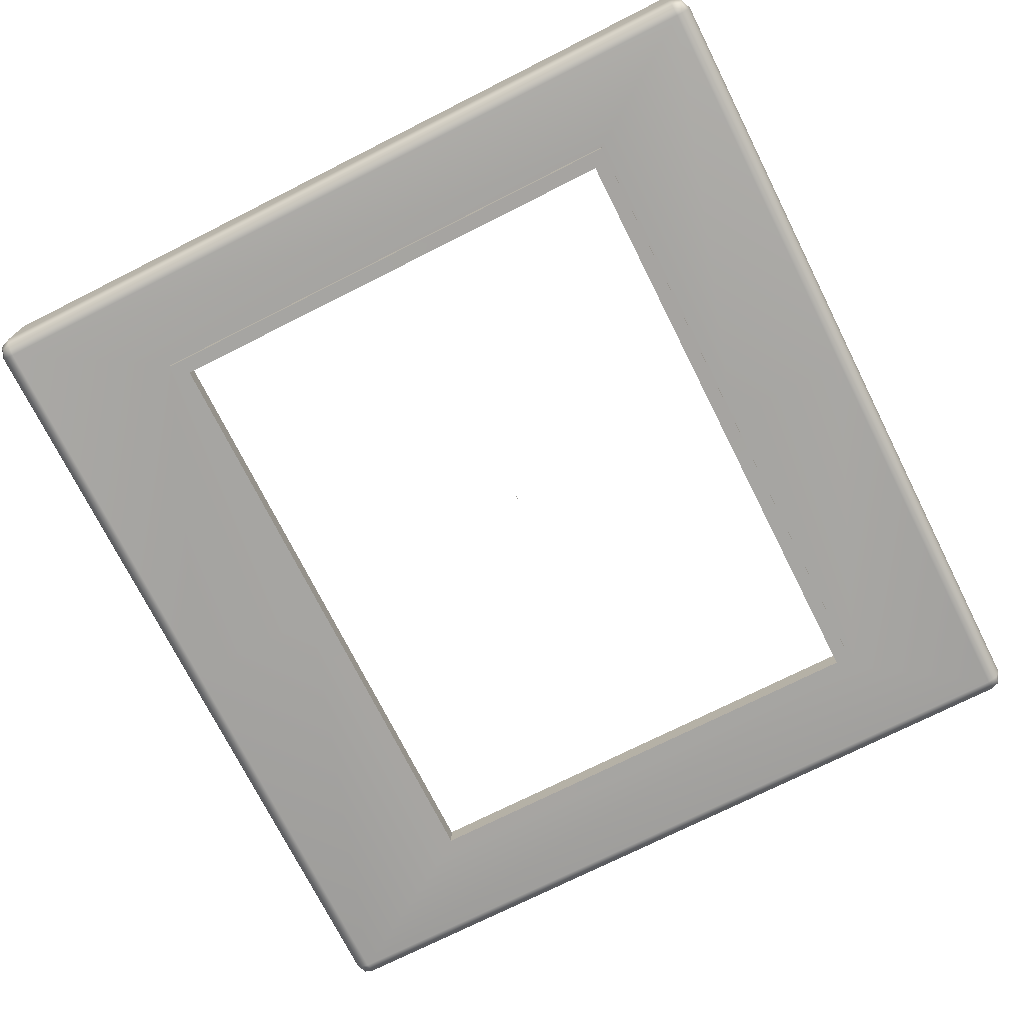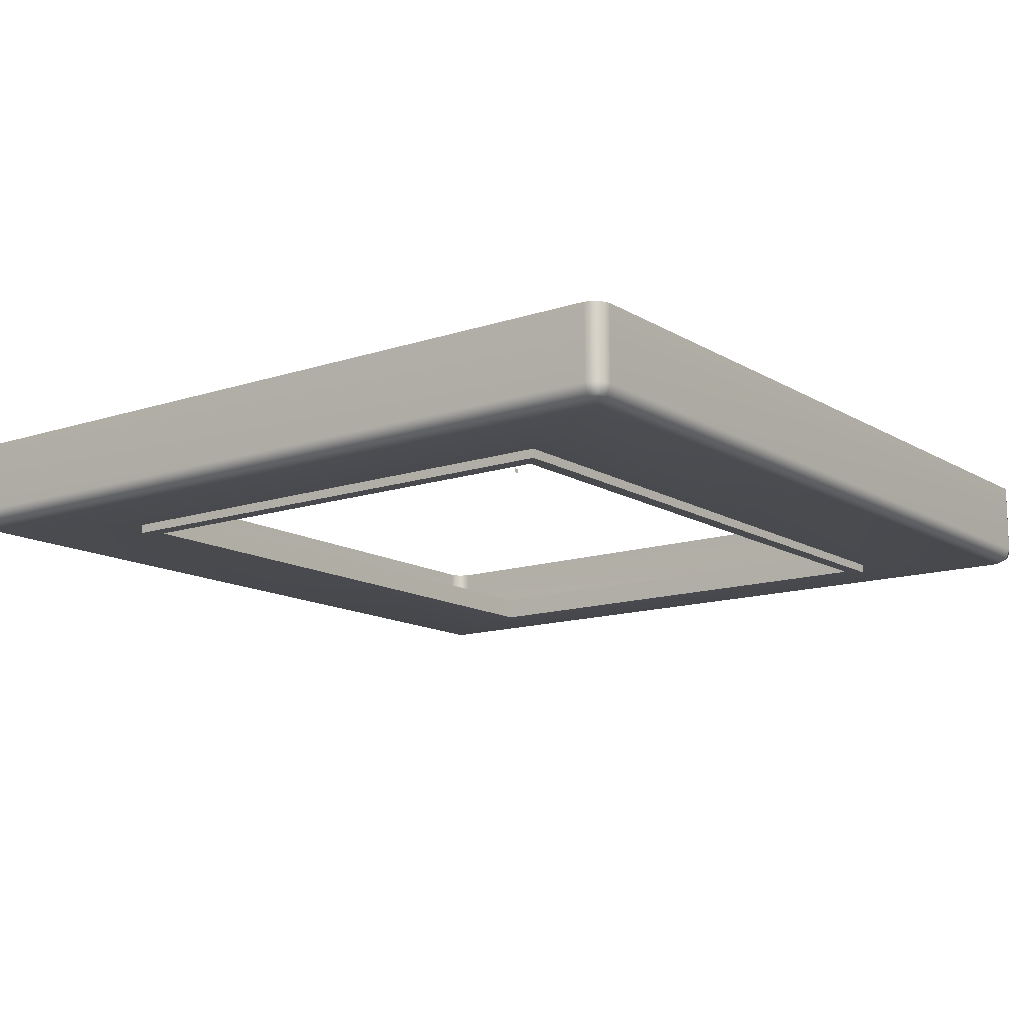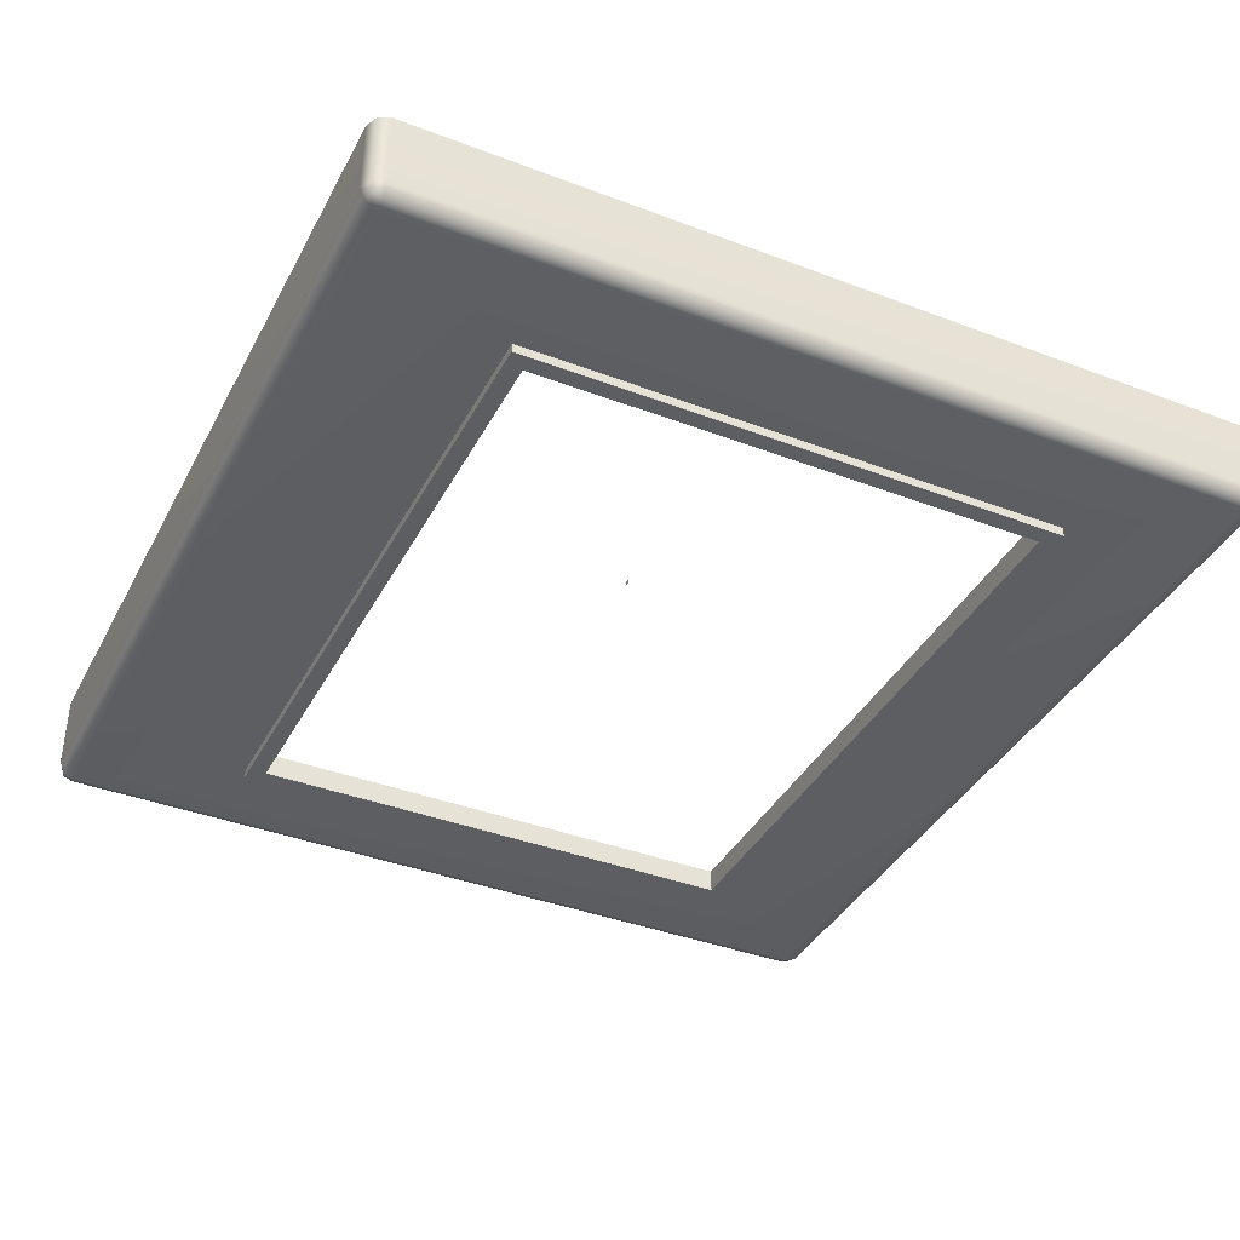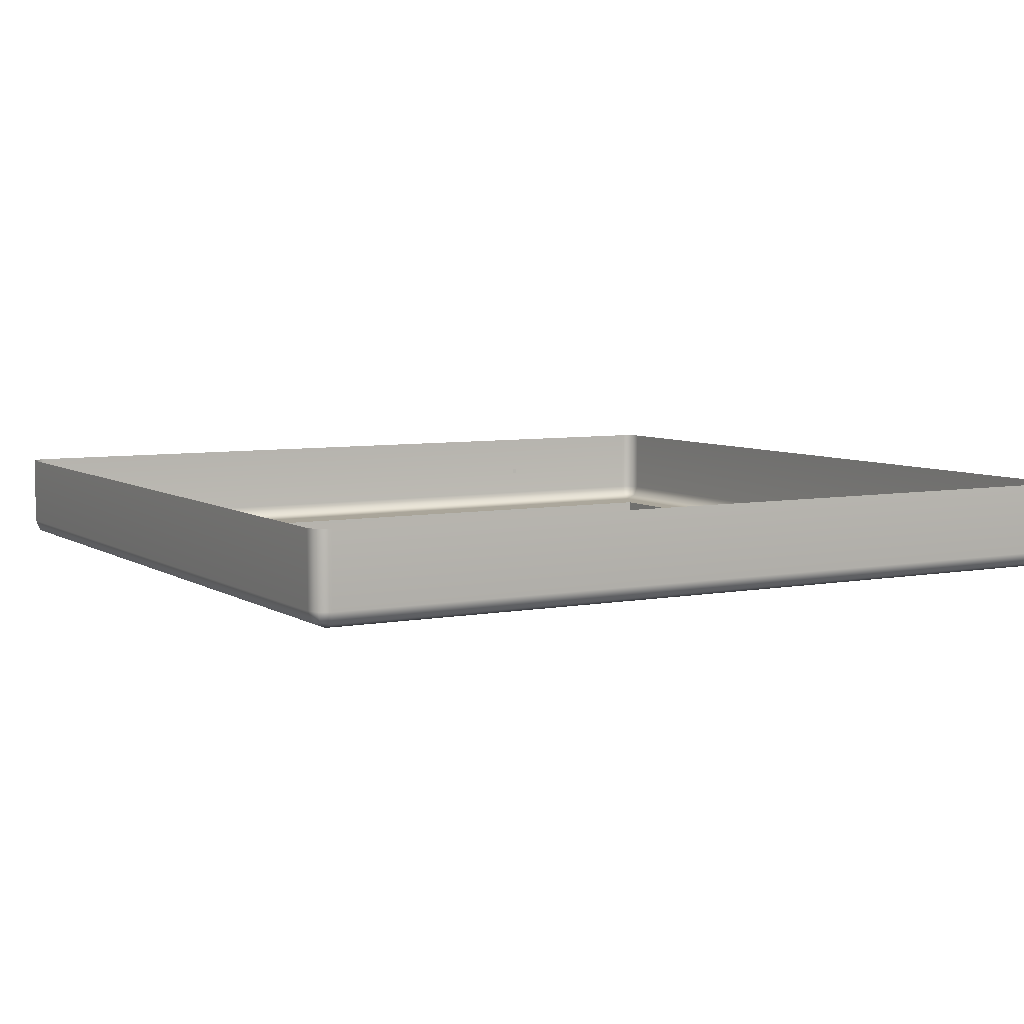
<metadata>
{"format":"obj","ext":"obj","renderer":"f3d","projection":"perspective","resolution":1024,"background":"white","views":[{"elev":-73.7,"azim":-63.3,"up":"+Y"},{"elev":-13.4,"azim":-53.1,"up":"+Y"},{"elev":-38.7,"azim":-115.6,"up":"+Y"},{"elev":6.2,"azim":-29.6,"up":"+Y"}]}
</metadata>
<code>
o MeshLightSwitch_22_0_GeomSubset_0
v -0.0005 0.01466 0
v 0.0005 0.01466 0
v -0.0005 0.01566 0
v 0.0005 0.01566 0
v -0.0005 0.01466 0
v 0.0005 0.01466 0
v -0.0005 0.01566 0
v 0.0005 0.01566 0
v -0.0005 0.01466 0
v 0.0005 0.01466 0
v -0.0005 0.01566 0
v 0.0005 0.01566 0
v 0 -0.000397 -0.09122
v 0 -0.002851 -0.0902
v 0 -0.003867 -0.08775
v 0.09176 -0.000397 -0.0902
v 0.09277 -0.000397 -0.08775
v 0.09176 -0.002851 -0.08775
v 0.0893 -0.003867 -0.08775
v 0.0893 -0.002851 -0.0902
v 0.0893 -0.000397 -0.09122
v 0 -0.003867 0.08475
v 0 -0.002851 0.08721
v 0 -0.000397 0.08822
v 0.09176 -0.000397 0.08721
v 0.0893 -0.000397 0.08822
v 0.0893 -0.002851 0.08721
v 0.0893 -0.003867 0.08475
v 0.09176 -0.002851 0.08475
v 0.09277 -0.000397 0.08475
v 0 0.01516 0.08822
v 0.0893 0.01516 0.08822
v 0.09176 0.01516 0.08721
v 0.09277 0.01516 0.08475
v 0 0.01516 -0.09122
v 0.09277 0.01516 -0.08775
v 0.09176 0.01516 -0.0902
v 0.0893 0.01516 -0.09122
v 0.09131 -0.0024 -0.08975
v 0.09131 -0.0024 0.08676
v 0.0672 -0.003708 -0.05231
v 0 -0.003708 -0.05231
v 0.0672 -0.003708 0.05353
v 0 -0.003708 0.05353
v 0.0672 -0.000629 -0.05231
v 0 -0.000629 -0.05231
v 0.0672 -0.000629 0.05353
v 0 -0.000629 0.05353
v 0.07748 -0.004513 0.07923
v 0.07548 -0.004513 0.07723
v 0.07548 -0.004513 0.07178
v 0.07748 -0.004513 0.06978
v 0.08021 -0.004513 0.06905
v 0.08293 -0.004513 0.06978
v 0.08493 -0.004513 0.07178
v 0.08493 -0.004513 0.07723
v 0.08293 -0.004513 0.07923
v 0.08021 -0.004513 0.07996
v 0.07769 -0.004988 0.07887
v 0.07584 -0.004988 0.07703
v 0.07584 -0.004988 0.07199
v 0.07769 -0.004988 0.07014
v 0.08021 -0.004988 0.06947
v 0.08273 -0.004988 0.07014
v 0.08457 -0.004988 0.07199
v 0.08457 -0.004988 0.07703
v 0.08273 -0.004988 0.07887
v 0.08021 -0.004988 0.07955
v 0.07828 -0.005369 0.07785
v 0.07687 -0.005369 0.07644
v 0.07687 -0.005369 0.07258
v 0.07828 -0.005369 0.07117
v 0.08021 -0.005369 0.07065
v 0.08213 -0.005369 0.07117
v 0.08355 -0.005369 0.07258
v 0.08355 -0.005369 0.07644
v 0.08213 -0.005369 0.07785
v 0.08021 -0.005369 0.07836
v 0.07916 -0.005624 0.07631
v 0.0784 -0.005624 0.07555
v 0.0784 -0.005624 0.07346
v 0.07916 -0.005624 0.0727
v 0.08021 -0.005624 0.07242
v 0.08125 -0.005624 0.0727
v 0.08202 -0.005624 0.07346
v 0.08202 -0.005624 0.07555
v 0.08125 -0.005624 0.07631
v 0.08021 -0.005624 0.07659
v 0.07483 -0.004513 0.07419
v 0.07483 -0.004513 0.07482
v 0.07525 -0.004988 0.07482
v 0.07525 -0.004988 0.07419
v 0.08558 -0.004513 0.07482
v 0.08558 -0.004513 0.07419
v 0.08516 -0.004988 0.07419
v 0.08516 -0.004988 0.07482
v 0.07643 -0.005369 0.07482
v 0.07643 -0.005369 0.07419
v 0.08398 -0.005369 0.07419
v 0.08398 -0.005369 0.07482
v 0.0782 -0.005624 0.07482
v 0.0782 -0.005624 0.07419
v 0.08221 -0.005624 0.07419
v 0.08221 -0.005624 0.07482
v 0.08021 -0.0057 0.07419
v 0.08021 -0.0057 0.07482
v 0.07513 -0.004513 0.07482
v 0.07513 -0.004513 0.07419
v 0.07546 -0.004658 0.07419
v 0.07546 -0.004658 0.07482
v 0.07652 -0.004976 0.07419
v 0.07652 -0.004976 0.07482
v 0.08528 -0.004513 0.07419
v 0.08528 -0.004513 0.07482
v 0.08495 -0.004658 0.07482
v 0.08495 -0.004658 0.07419
v 0.08389 -0.004976 0.07482
v 0.08389 -0.004976 0.07419
v 0.07824 -0.005221 0.07419
v 0.07824 -0.005221 0.07482
v 0.08217 -0.005221 0.07482
v 0.08217 -0.005221 0.07419
v 0.08021 -0.005296 0.07419
v 0.08021 -0.005296 0.07482
v 0.07748 -0.003851 0.07923
v 0.07548 -0.003851 0.07723
v 0.07483 -0.003851 0.07482
v 0.07548 -0.003851 0.07178
v 0.07748 -0.003851 0.06978
v 0.08021 -0.003851 0.06905
v 0.08293 -0.003851 0.06978
v 0.08493 -0.003851 0.07178
v 0.08558 -0.003851 0.07419
v 0.08493 -0.003851 0.07723
v 0.08293 -0.003851 0.07923
v 0.08021 -0.003851 0.07996
v 0.07483 -0.003851 0.07419
v 0.08558 -0.003851 0.07482
v 0.07513 -0.003851 0.07482
v 0.07513 -0.003851 0.07419
v 0.08528 -0.003851 0.07419
v 0.08528 -0.003851 0.07482
v 0.07748 -0.004513 -0.07202
v 0.07548 -0.004513 -0.07402
v 0.07548 -0.004513 -0.07948
v 0.07748 -0.004513 -0.08147
v 0.08021 -0.004513 -0.0822
v 0.08293 -0.004513 -0.08147
v 0.08493 -0.004513 -0.07948
v 0.08493 -0.004513 -0.07402
v 0.08293 -0.004513 -0.07202
v 0.08021 -0.004513 -0.07129
v 0.07769 -0.004988 -0.07238
v 0.07584 -0.004988 -0.07423
v 0.07584 -0.004988 -0.07927
v 0.07769 -0.004988 -0.08111
v 0.08021 -0.004988 -0.08179
v 0.08273 -0.004988 -0.08111
v 0.08457 -0.004988 -0.07927
v 0.08457 -0.004988 -0.07423
v 0.08273 -0.004988 -0.07238
v 0.08021 -0.004988 -0.07171
v 0.07828 -0.005369 -0.07341
v 0.07687 -0.005369 -0.07482
v 0.07687 -0.005369 -0.07868
v 0.07828 -0.005369 -0.08009
v 0.08021 -0.005369 -0.0806
v 0.08213 -0.005369 -0.08009
v 0.08355 -0.005369 -0.07868
v 0.08355 -0.005369 -0.07482
v 0.08213 -0.005369 -0.07341
v 0.08021 -0.005369 -0.07289
v 0.07916 -0.005624 -0.07494
v 0.0784 -0.005624 -0.0757
v 0.0784 -0.005624 -0.07779
v 0.07916 -0.005624 -0.07855
v 0.08021 -0.005624 -0.07884
v 0.08125 -0.005624 -0.07855
v 0.08202 -0.005624 -0.07779
v 0.08202 -0.005624 -0.0757
v 0.08125 -0.005624 -0.07494
v 0.08021 -0.005624 -0.07466
v 0.07483 -0.004513 -0.07706
v 0.07483 -0.004513 -0.07643
v 0.07525 -0.004988 -0.07643
v 0.07525 -0.004988 -0.07706
v 0.08558 -0.004513 -0.07643
v 0.08558 -0.004513 -0.07706
v 0.08516 -0.004988 -0.07706
v 0.08516 -0.004988 -0.07643
v 0.07643 -0.005369 -0.07643
v 0.07643 -0.005369 -0.07706
v 0.08398 -0.005369 -0.07706
v 0.08398 -0.005369 -0.07643
v 0.0782 -0.005624 -0.07643
v 0.0782 -0.005624 -0.07706
v 0.08221 -0.005624 -0.07706
v 0.08221 -0.005624 -0.07643
v 0.08021 -0.0057 -0.07706
v 0.08021 -0.0057 -0.07643
v 0.07513 -0.004513 -0.07643
v 0.07513 -0.004513 -0.07706
v 0.07546 -0.004658 -0.07706
v 0.07546 -0.004658 -0.07643
v 0.07652 -0.004976 -0.07706
v 0.07652 -0.004976 -0.07643
v 0.08528 -0.004513 -0.07706
v 0.08528 -0.004513 -0.07643
v 0.08495 -0.004658 -0.07643
v 0.08495 -0.004658 -0.07706
v 0.08389 -0.004976 -0.07643
v 0.08389 -0.004976 -0.07706
v 0.07824 -0.005221 -0.07706
v 0.07824 -0.005221 -0.07643
v 0.08217 -0.005221 -0.07643
v 0.08217 -0.005221 -0.07706
v 0.08021 -0.005296 -0.07706
v 0.08021 -0.005296 -0.07643
v 0.07748 -0.003851 -0.07202
v 0.07548 -0.003851 -0.07402
v 0.07483 -0.003851 -0.07643
v 0.07548 -0.003851 -0.07948
v 0.07748 -0.003851 -0.08147
v 0.08021 -0.003851 -0.0822
v 0.08293 -0.003851 -0.08147
v 0.08493 -0.003851 -0.07948
v 0.08558 -0.003851 -0.07706
v 0.08493 -0.003851 -0.07402
v 0.08293 -0.003851 -0.07202
v 0.08021 -0.003851 -0.07129
v 0.07483 -0.003851 -0.07706
v 0.08558 -0.003851 -0.07643
v 0.07513 -0.003851 -0.07643
v 0.07513 -0.003851 -0.07706
v 0.08528 -0.003851 -0.07706
v 0.08528 -0.003851 -0.07643
v -0.09155 -0.000397 -0.0902
v -0.09256 -0.000397 -0.08775
v -0.09155 -0.002851 -0.08775
v -0.08909 -0.003867 -0.08775
v -0.08909 -0.002851 -0.0902
v -0.08909 -0.000397 -0.09122
v -0.09155 -0.000397 0.08721
v -0.08909 -0.000397 0.08822
v -0.08909 -0.002851 0.08721
v -0.08909 -0.003867 0.08475
v -0.09155 -0.002851 0.08475
v -0.09256 -0.000397 0.08475
v -0.08909 0.01516 0.08822
v -0.09155 0.01516 0.08721
v -0.09256 0.01516 0.08475
v -0.09256 0.01516 -0.08775
v -0.09155 0.01516 -0.0902
v -0.08909 0.01516 -0.09122
v -0.0911 -0.0024 -0.08975
v -0.0911 -0.0024 0.08676
v -0.06699 -0.003708 -0.05231
v -0.06699 -0.003708 0.05353
v -0.06699 -0.000629 -0.05231
v -0.06699 -0.000629 0.05353
v -0.07727 -0.004513 0.07923
v -0.07527 -0.004513 0.07723
v -0.07527 -0.004513 0.07178
v -0.07727 -0.004513 0.06978
v -0.07999 -0.004513 0.06905
v -0.08272 -0.004513 0.06978
v -0.08472 -0.004513 0.07178
v -0.08472 -0.004513 0.07723
v -0.08272 -0.004513 0.07923
v -0.07999 -0.004513 0.07996
v -0.07748 -0.004988 0.07887
v -0.07563 -0.004988 0.07703
v -0.07563 -0.004988 0.07199
v -0.07748 -0.004988 0.07014
v -0.07999 -0.004988 0.06947
v -0.08252 -0.004988 0.07014
v -0.08436 -0.004988 0.07199
v -0.08436 -0.004988 0.07703
v -0.08252 -0.004988 0.07887
v -0.07999 -0.004988 0.07955
v -0.07807 -0.005369 0.07785
v -0.07665 -0.005369 0.07644
v -0.07665 -0.005369 0.07258
v -0.07807 -0.005369 0.07117
v -0.07999 -0.005369 0.07065
v -0.08192 -0.005369 0.07117
v -0.08334 -0.005369 0.07258
v -0.08334 -0.005369 0.07644
v -0.08192 -0.005369 0.07785
v -0.07999 -0.005369 0.07836
v -0.07895 -0.005624 0.07631
v -0.07819 -0.005624 0.07555
v -0.07819 -0.005624 0.07346
v -0.07895 -0.005624 0.0727
v -0.07999 -0.005624 0.07242
v -0.08104 -0.005624 0.0727
v -0.0818 -0.005624 0.07346
v -0.0818 -0.005624 0.07555
v -0.08104 -0.005624 0.07631
v -0.07999 -0.005624 0.07659
v -0.07462 -0.004513 0.07419
v -0.07462 -0.004513 0.07482
v -0.07504 -0.004988 0.07482
v -0.07504 -0.004988 0.07419
v -0.08537 -0.004513 0.07482
v -0.08537 -0.004513 0.07419
v -0.08495 -0.004988 0.07419
v -0.08495 -0.004988 0.07482
v -0.07622 -0.005369 0.07482
v -0.07622 -0.005369 0.07419
v -0.08377 -0.005369 0.07419
v -0.08377 -0.005369 0.07482
v -0.07799 -0.005624 0.07482
v -0.07799 -0.005624 0.07419
v -0.082 -0.005624 0.07419
v -0.082 -0.005624 0.07482
v -0.07999 -0.0057 0.07419
v -0.07999 -0.0057 0.07482
v -0.07492 -0.004513 0.07482
v -0.07492 -0.004513 0.07419
v -0.07525 -0.004658 0.07419
v -0.07525 -0.004658 0.07482
v -0.07631 -0.004976 0.07419
v -0.07631 -0.004976 0.07482
v -0.08507 -0.004513 0.07419
v -0.08507 -0.004513 0.07482
v -0.08474 -0.004658 0.07482
v -0.08474 -0.004658 0.07419
v -0.08368 -0.004976 0.07482
v -0.08368 -0.004976 0.07419
v -0.07803 -0.005221 0.07419
v -0.07803 -0.005221 0.07482
v -0.08196 -0.005221 0.07482
v -0.08196 -0.005221 0.07419
v -0.07999 -0.005296 0.07419
v -0.07999 -0.005296 0.07482
v -0.07727 -0.003851 0.07923
v -0.07527 -0.003851 0.07723
v -0.07462 -0.003851 0.07482
v -0.07527 -0.003851 0.07178
v -0.07727 -0.003851 0.06978
v -0.07999 -0.003851 0.06905
v -0.08272 -0.003851 0.06978
v -0.08472 -0.003851 0.07178
v -0.08537 -0.003851 0.07419
v -0.08472 -0.003851 0.07723
v -0.08272 -0.003851 0.07923
v -0.07999 -0.003851 0.07996
v -0.07462 -0.003851 0.07419
v -0.08537 -0.003851 0.07482
v -0.07492 -0.003851 0.07482
v -0.07492 -0.003851 0.07419
v -0.08507 -0.003851 0.07419
v -0.08507 -0.003851 0.07482
v -0.07727 -0.004513 -0.07202
v -0.07527 -0.004513 -0.07402
v -0.07527 -0.004513 -0.07948
v -0.07727 -0.004513 -0.08147
v -0.07999 -0.004513 -0.0822
v -0.08272 -0.004513 -0.08147
v -0.08472 -0.004513 -0.07948
v -0.08472 -0.004513 -0.07402
v -0.08272 -0.004513 -0.07202
v -0.07999 -0.004513 -0.07129
v -0.07748 -0.004988 -0.07238
v -0.07563 -0.004988 -0.07423
v -0.07563 -0.004988 -0.07927
v -0.07748 -0.004988 -0.08111
v -0.07999 -0.004988 -0.08179
v -0.08252 -0.004988 -0.08111
v -0.08436 -0.004988 -0.07927
v -0.08436 -0.004988 -0.07423
v -0.08252 -0.004988 -0.07238
v -0.07999 -0.004988 -0.07171
v -0.07807 -0.005369 -0.07341
v -0.07665 -0.005369 -0.07482
v -0.07665 -0.005369 -0.07868
v -0.07807 -0.005369 -0.08009
v -0.07999 -0.005369 -0.0806
v -0.08192 -0.005369 -0.08009
v -0.08334 -0.005369 -0.07868
v -0.08334 -0.005369 -0.07482
v -0.08192 -0.005369 -0.07341
v -0.07999 -0.005369 -0.07289
v -0.07895 -0.005624 -0.07494
v -0.07819 -0.005624 -0.0757
v -0.07819 -0.005624 -0.07779
v -0.07895 -0.005624 -0.07855
v -0.07999 -0.005624 -0.07884
v -0.08104 -0.005624 -0.07855
v -0.0818 -0.005624 -0.07779
v -0.0818 -0.005624 -0.0757
v -0.08104 -0.005624 -0.07494
v -0.07999 -0.005624 -0.07466
v -0.07462 -0.004513 -0.07706
v -0.07462 -0.004513 -0.07643
v -0.07504 -0.004988 -0.07643
v -0.07504 -0.004988 -0.07706
v -0.08537 -0.004513 -0.07643
v -0.08537 -0.004513 -0.07706
v -0.08495 -0.004988 -0.07706
v -0.08495 -0.004988 -0.07643
v -0.07622 -0.005369 -0.07643
v -0.07622 -0.005369 -0.07706
v -0.08377 -0.005369 -0.07706
v -0.08377 -0.005369 -0.07643
v -0.07799 -0.005624 -0.07643
v -0.07799 -0.005624 -0.07706
v -0.082 -0.005624 -0.07706
v -0.082 -0.005624 -0.07643
v -0.07999 -0.0057 -0.07706
v -0.07999 -0.0057 -0.07643
v -0.07492 -0.004513 -0.07643
v -0.07492 -0.004513 -0.07706
v -0.07525 -0.004658 -0.07706
v -0.07525 -0.004658 -0.07643
v -0.07631 -0.004976 -0.07706
v -0.07631 -0.004976 -0.07643
v -0.08507 -0.004513 -0.07706
v -0.08507 -0.004513 -0.07643
v -0.08474 -0.004658 -0.07643
v -0.08474 -0.004658 -0.07706
v -0.08368 -0.004976 -0.07643
v -0.08368 -0.004976 -0.07706
v -0.07803 -0.005221 -0.07706
v -0.07803 -0.005221 -0.07643
v -0.08196 -0.005221 -0.07643
v -0.08196 -0.005221 -0.07706
v -0.07999 -0.005296 -0.07706
v -0.07999 -0.005296 -0.07643
v -0.07727 -0.003851 -0.07202
v -0.07527 -0.003851 -0.07402
v -0.07462 -0.003851 -0.07643
v -0.07527 -0.003851 -0.07948
v -0.07727 -0.003851 -0.08147
v -0.07999 -0.003851 -0.0822
v -0.08272 -0.003851 -0.08147
v -0.08472 -0.003851 -0.07948
v -0.08537 -0.003851 -0.07706
v -0.08472 -0.003851 -0.07402
v -0.08272 -0.003851 -0.07202
v -0.07999 -0.003851 -0.07129
v -0.07462 -0.003851 -0.07706
v -0.08537 -0.003851 -0.07643
v -0.07492 -0.003851 -0.07643
v -0.07492 -0.003851 -0.07706
v -0.08507 -0.003851 -0.07706
v -0.08507 -0.003851 -0.07643
v 0.07064 -0.003725 0.0568
v 0.07055 -0.003724 -0.05588
v 0 -0.003724 -0.05588
v -0.07034 -0.003724 -0.05588
v -0.07043 -0.003725 0.0568
v 0 -0.003725 0.0568
v 0.07064 -0.005628 0.05679
v 0.07054 -0.005627 -0.05587
v 0.06719 -0.005611 0.05353
v 0.06719 -0.005611 -0.05231
v 0 -0.005627 -0.05587
v 0 -0.005611 -0.0523
v -0.07033 -0.005627 -0.05587
v -0.06698 -0.005611 -0.05231
v -0.07042 -0.005628 0.05679
v -0.06698 -0.005611 0.05353
v 0 -0.005628 0.05679
v 0 -0.005611 0.05352
f 1 2 4 3
f 20 19 15 14
f 21 20 14 13
f 17 16 37 36
f 16 21 38 37
f 19 18 29 28
f 18 17 30 29
f 24 23 27 26
f 23 22 28 27
f 26 25 33 32
f 25 30 34 33
f 32 31 24 26
f 35 38 21 13
f 17 36 34 30
f 20 21 16 39
f 16 17 18 39
f 18 19 20 39
f 29 30 25 40
f 25 26 27 40
f 27 28 29 40
f 19 450 451 15
f 19 28 449 450
f 22 454 449 28
f 41 45 46 42
f 41 43 47 45
f 44 48 47 43
f 238 252 253 237
f 237 253 254 242
f 240 246 247 239
f 239 247 248 238
f 244 249 250 243
f 243 250 251 248
f 238 248 251 252
f 241 255 237 242
f 237 255 239 238
f 239 255 241 240
f 247 256 243 248
f 243 256 245 244
f 245 256 247 246
f 240 452 453 246
f 257 259 260 258
f 258 260 48 44
f 246 453 454 22
f 245 246 22 23
f 244 245 23 24
f 31 249 244 24
f 42 46 259 257
f 15 451 452 240
f 14 15 240 241
f 13 14 241 242
f 254 35 13 242
f 456 455 457 458
f 459 456 458 460
f 461 459 460 462
f 463 461 462 464
f 465 463 464 466
f 455 465 466 457
f 450 449 455 456
f 43 41 458 457
f 451 450 456 459
f 41 42 460 458
f 452 451 459 461
f 42 257 462 460
f 453 452 461 463
f 257 258 464 462
f 454 453 463 465
f 258 44 466 464
f 449 454 465 455
f 44 43 457 466

</code>
